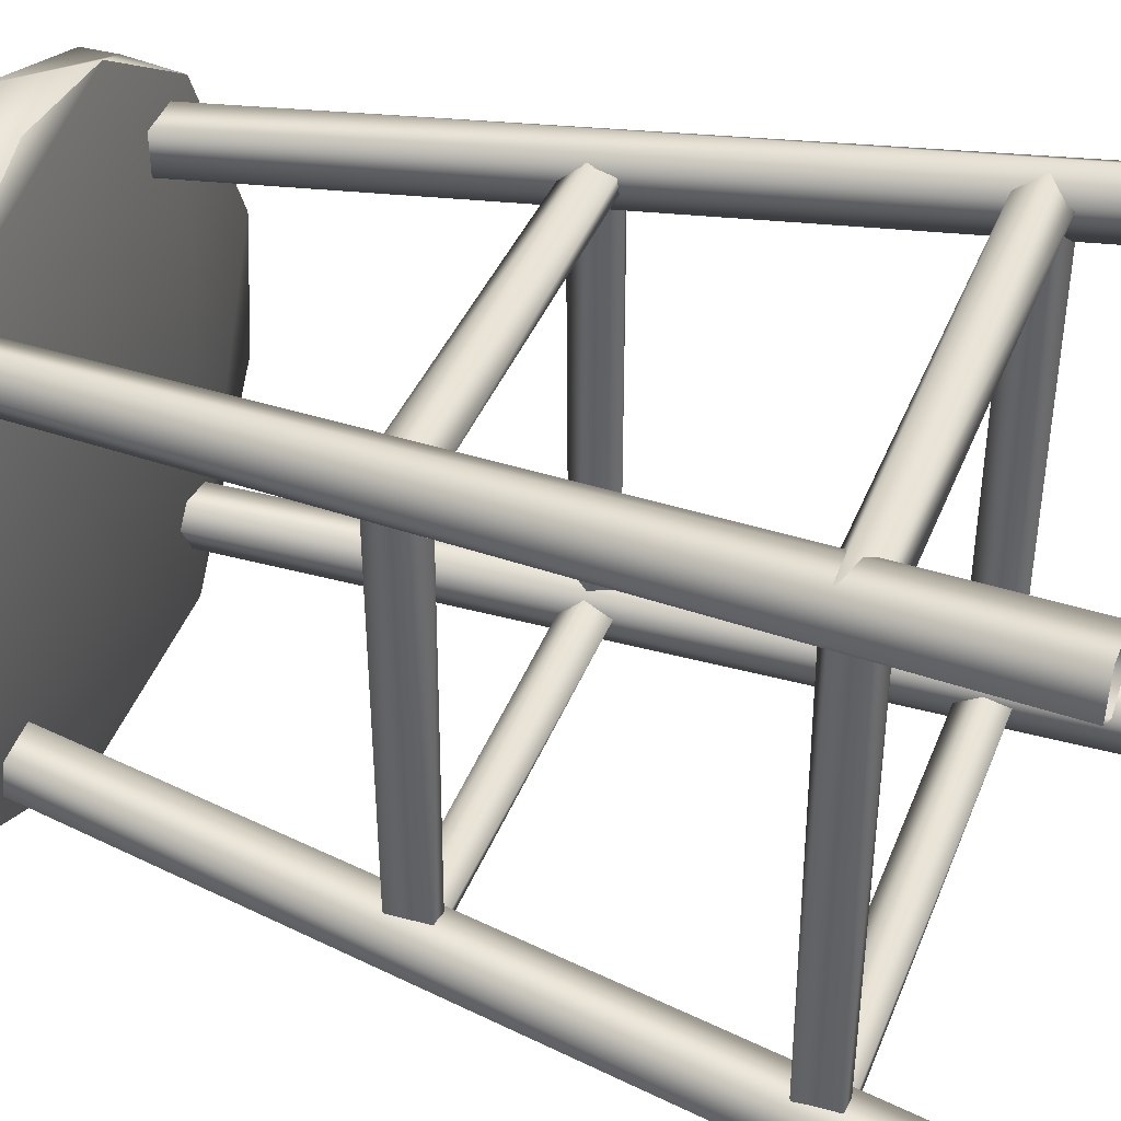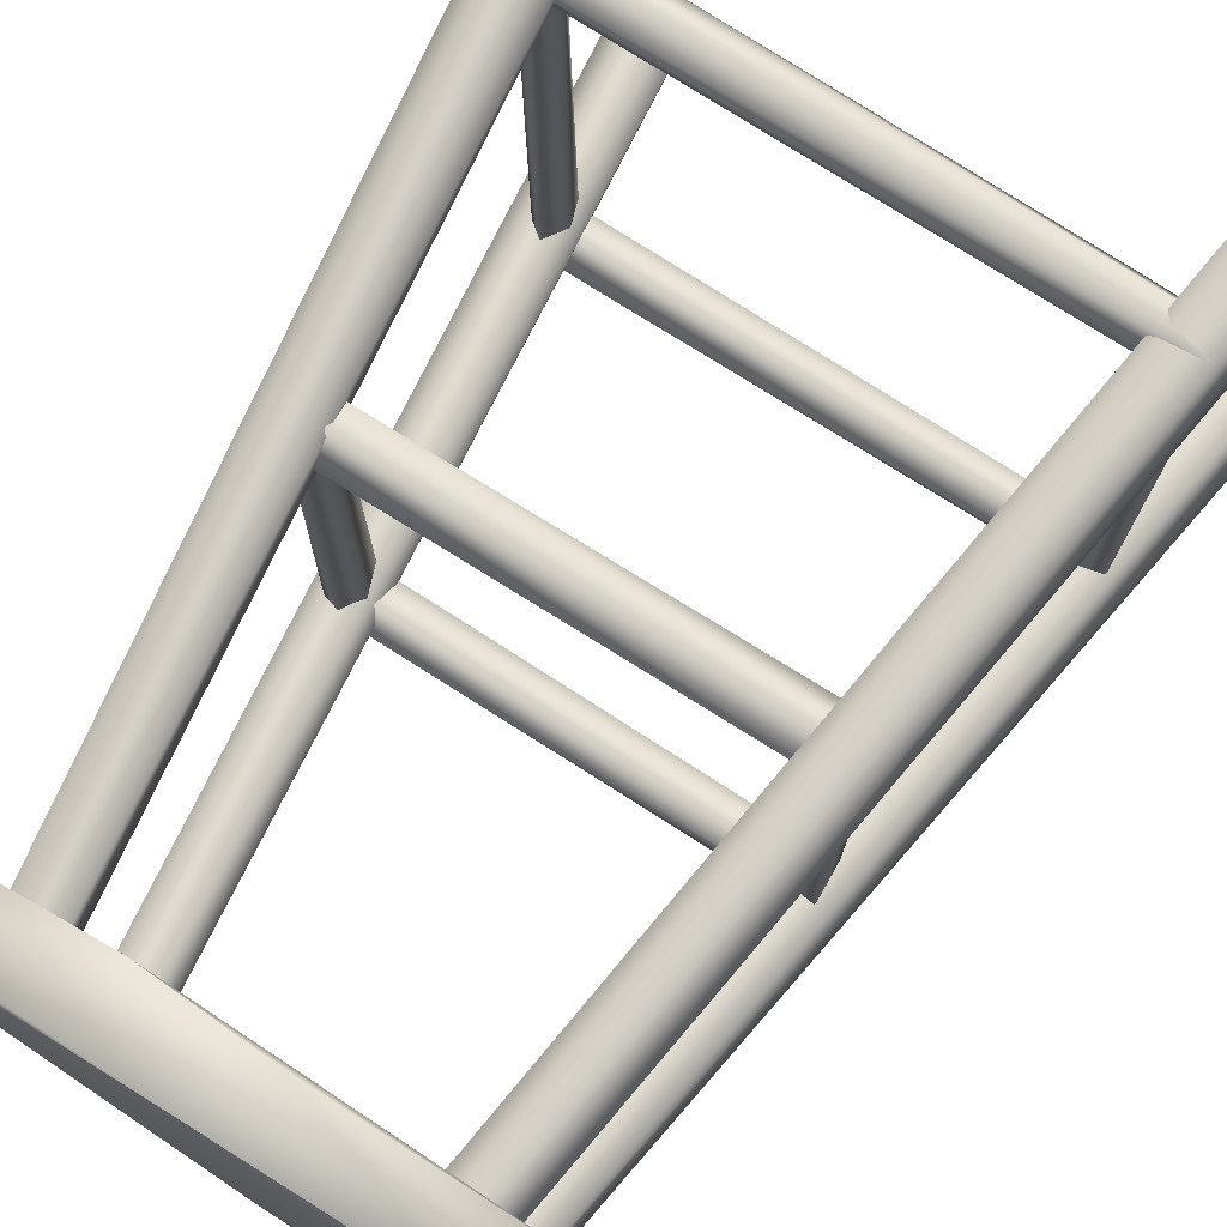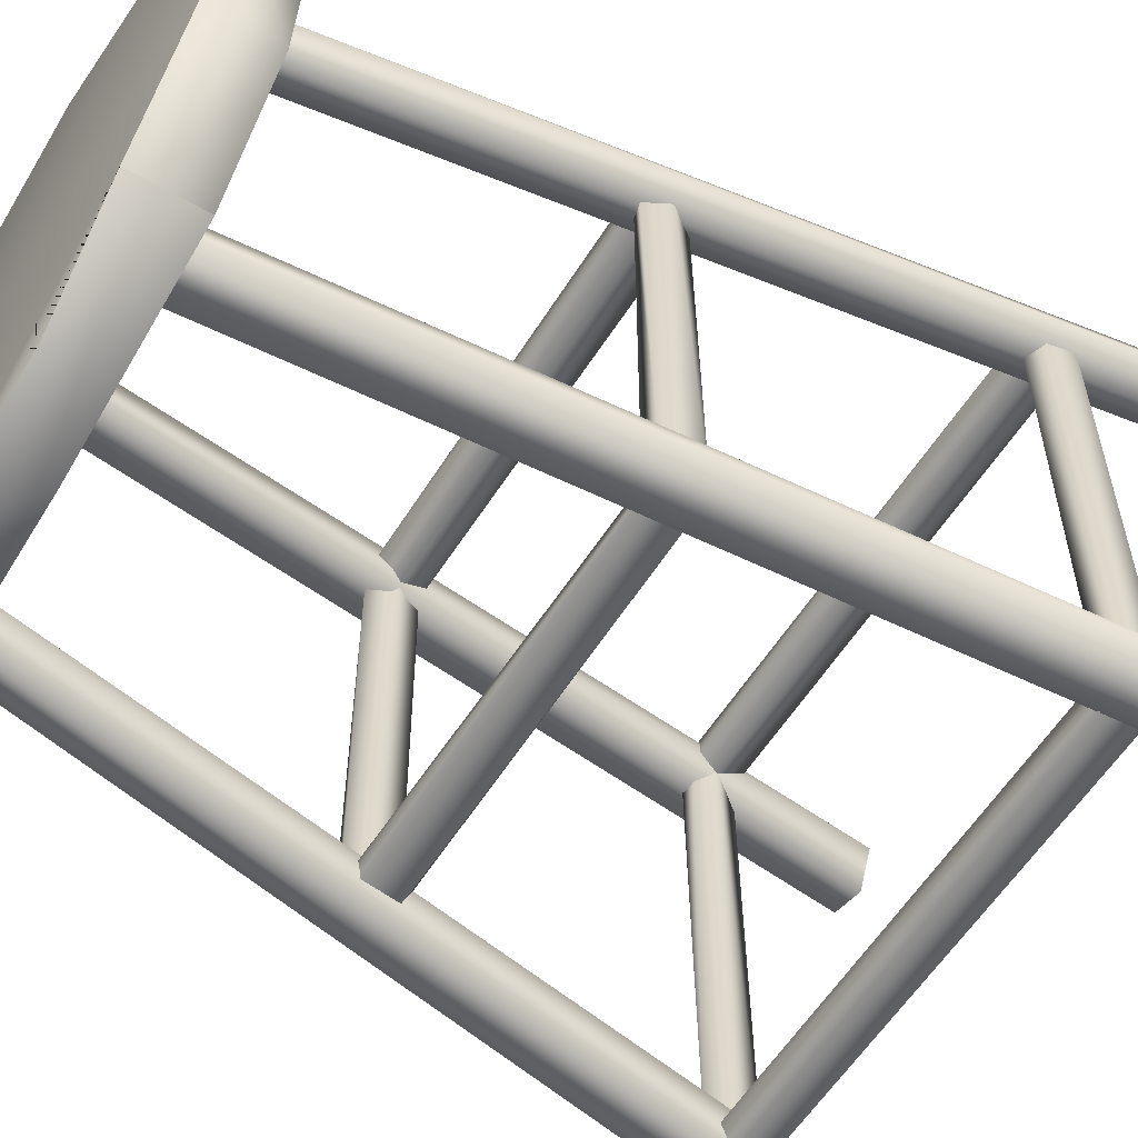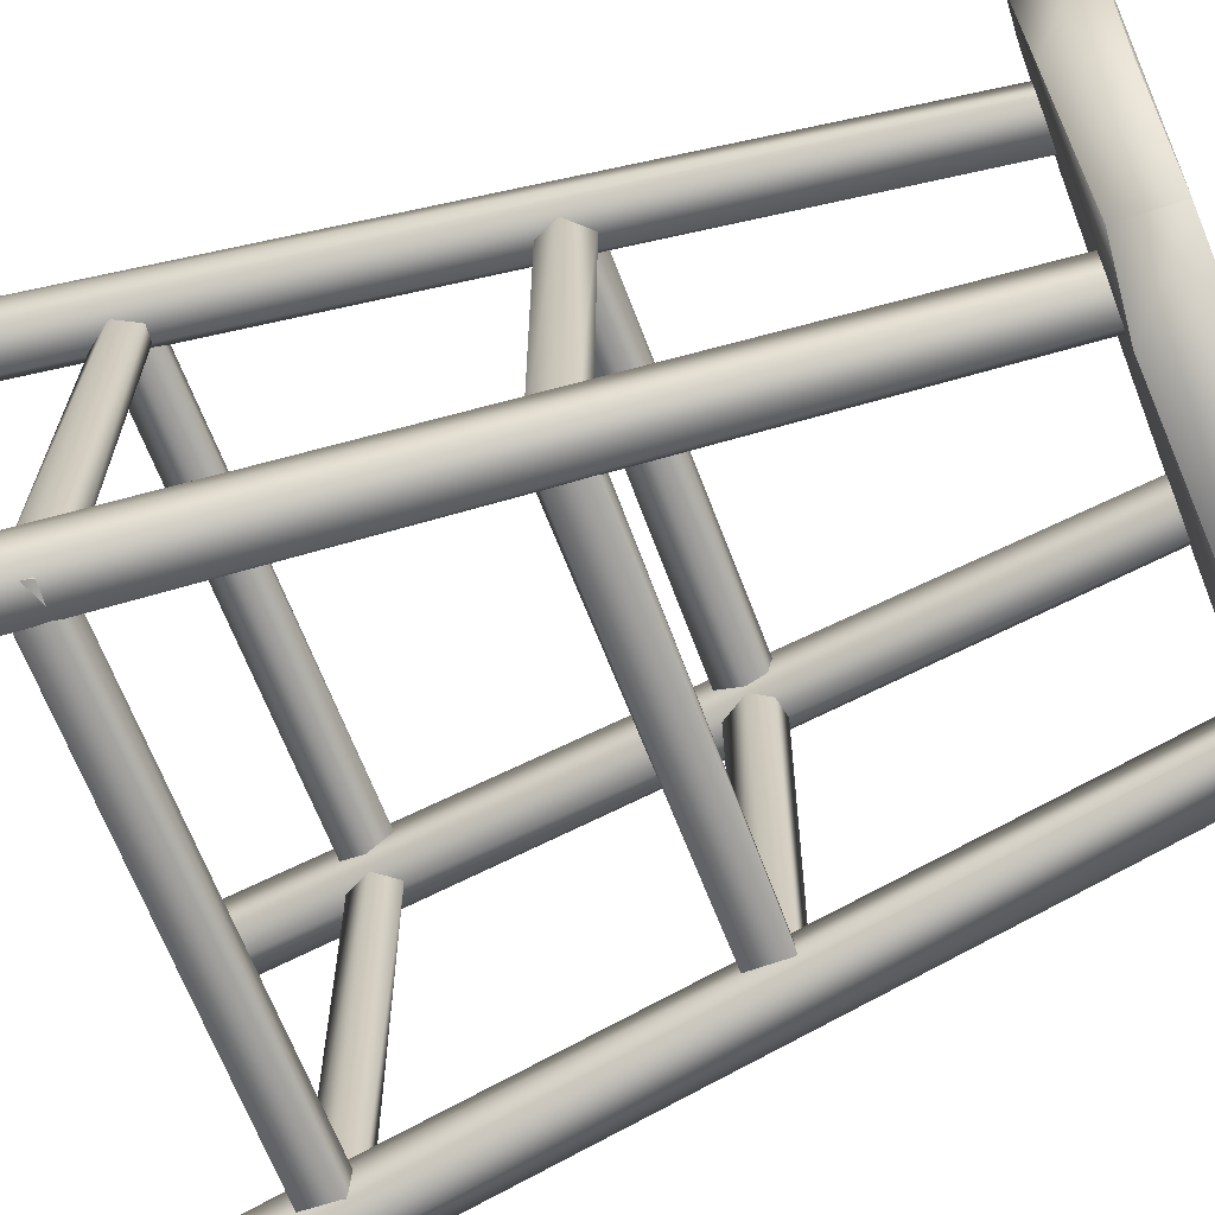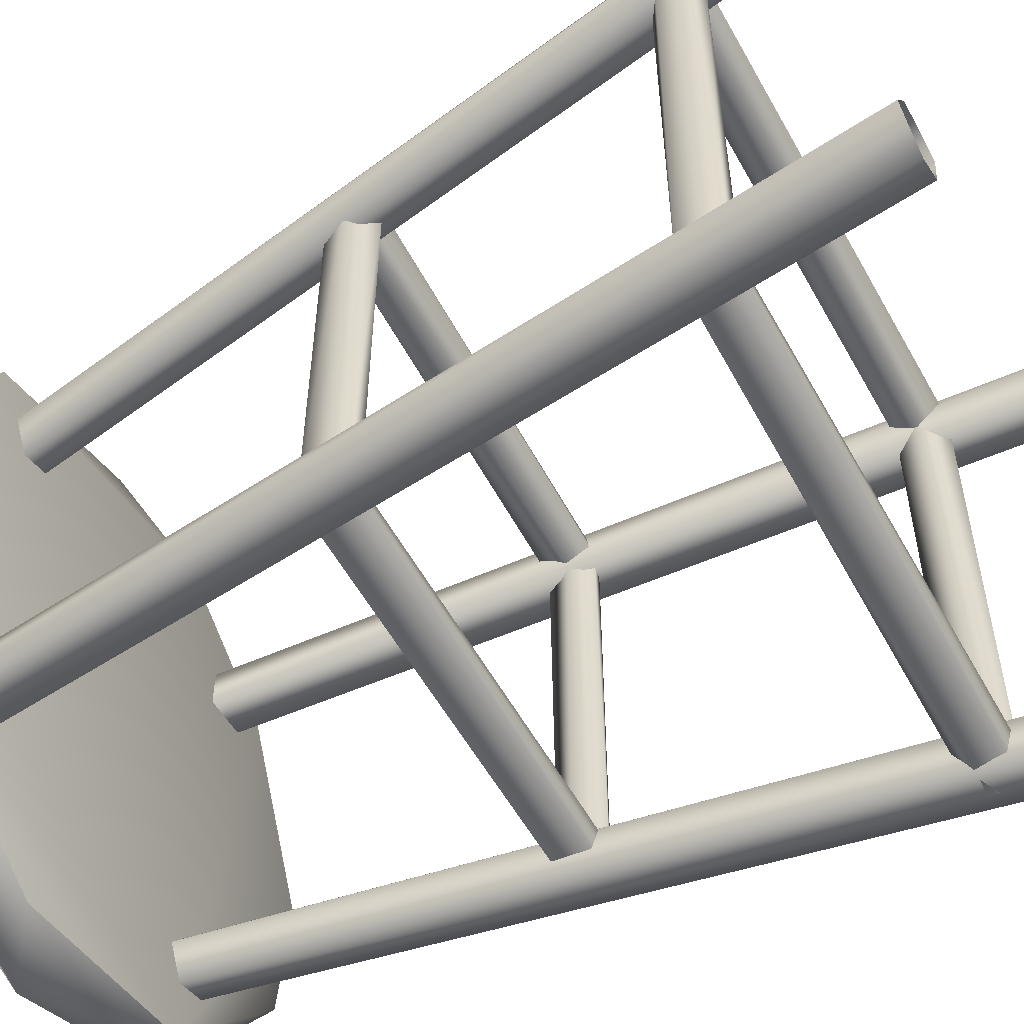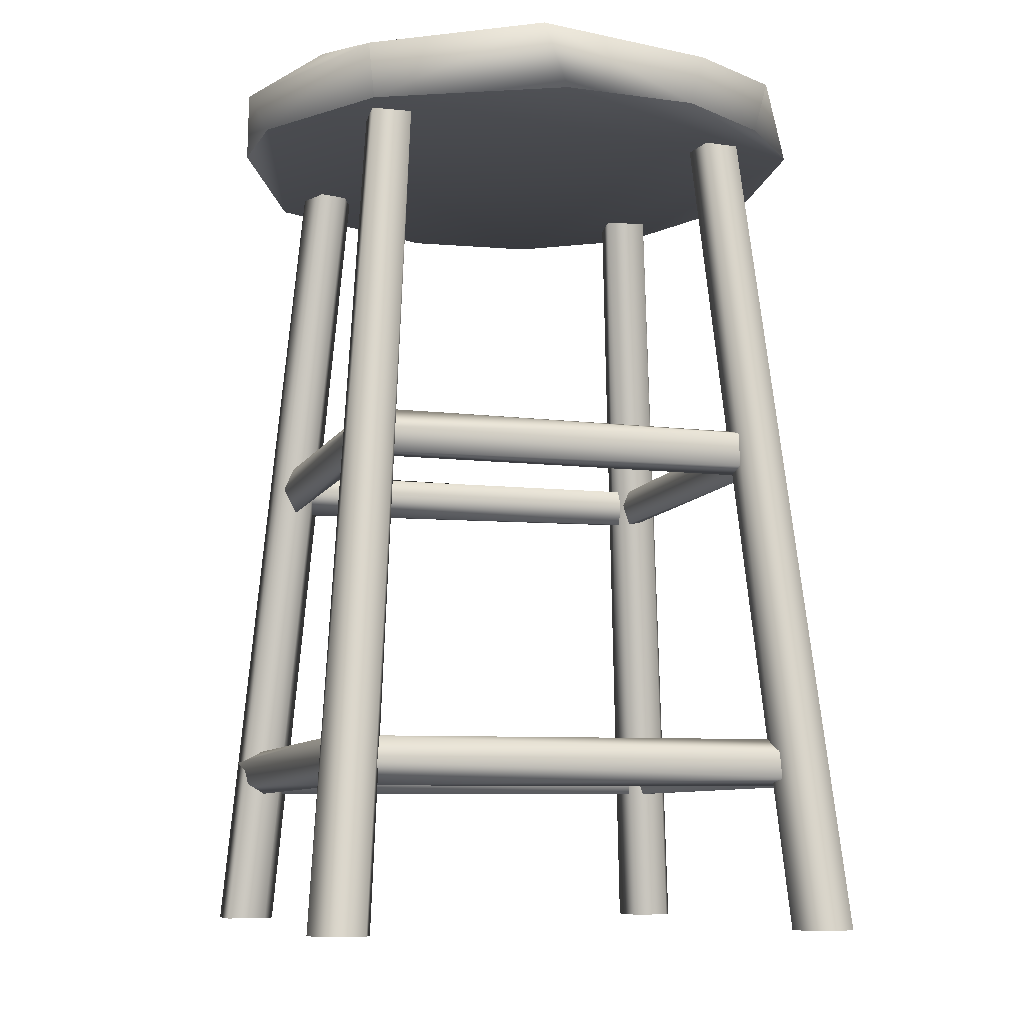
<metadata>
{"format":"obj","ext":"obj","renderer":"f3d","projection":"perspective","resolution":1024,"background":"white","views":[{"elev":39.6,"azim":-69.7,"up":"+Z"},{"elev":75.3,"azim":-147.4,"up":"+Z"},{"elev":-58.6,"azim":-122.0,"up":"+Z"},{"elev":-66.2,"azim":111.0,"up":"+Z"},{"elev":-57.0,"azim":-61.4,"up":"+Z"},{"elev":-8.7,"azim":73.4,"up":"+Y"}]}
</metadata>
<code>
g SM_Stool01_LOD3
v -0.1245 0.3362 0.1344
v 0.1242 0.3374 0.1333
v -0.1306 0.3494 0.1359
v 0.1324 0.3542 0.1425
v -0.1408 0.3529 0.1467
v 0.1455 0.339 0.155
v -0.1476 0.3363 0.1539
v 0.1387 0.3232 0.1495
v -0.1351 0.3186 0.1437
v 0.1301 0.3218 0.1397
v -0.1245 0.3362 0.1344
v 0.1242 0.3374 0.1333
v 0.1489 0.1134 0.1543
v -0.1576 0.1135 0.1543
v -0.1651 0.09721 0.1601
v 0.1594 0.09592 0.1657
v -0.1801 0.1051 0.1735
v 0.1712 0.1122 0.1779
v -0.1772 0.1222 0.1772
v 0.1639 0.1284 0.1701
v -0.1661 0.1301 0.1631
v 0.1535 0.1279 0.1595
v -0.1576 0.1135 0.1543
v 0.1489 0.1134 0.1543
v 0.1489 0.1136 -0.1529
v -0.1576 0.1135 -0.153
v -0.1624 0.1285 -0.1586
v 0.1566 0.1303 -0.1623
v -0.1782 0.1255 -0.1752
v 0.1676 0.121 -0.1763
v 0.1691 0.1027 -0.1728
v -0.1749 0.09961 -0.1694
v 0.154 0.0976 -0.1588
v -0.162 0.09924 -0.1585
v -0.1576 0.1135 -0.153
v 0.1489 0.1136 -0.1529
v 0.1171 0.6019 -0.134
v 0.1938 0.000119 -0.1824
v 0.1978 1.9e-05 -0.1596
v 0.1189 0.601 -0.1101
v 0.1736 -0.000233 -0.1466
v 0.09412 0.599 -0.1068
v 0.1565 -0.000274 -0.1588
v 0.08427 0.5987 -0.1196
v 0.1609 -0.000218 -0.186
v 0.0958 0.6003 -0.1413
v 0.1938 0.000119 -0.1824
v 0.1171 0.6019 -0.134
v 0.1213 0.6012 0.1109
v 0.1966 -6.3e-05 0.1559
v 0.2016 0.000104 0.1777
v 0.1203 0.6019 0.138
v 0.1778 -0.0001 0.1906
v 0.09178 0.5996 0.1364
v 0.1583 -0.000278 0.1753
v 0.09186 0.5985 0.1083
v 0.1711 -0.000288 0.1478
v 0.1213 0.6012 0.1109
v 0.1966 -6.3e-05 0.1559
v -0.08934 0.5997 -0.1387
v -0.1709 -0.000127 -0.1844
v -0.1668 -0.000485 -0.1586
v -0.09204 0.5982 -0.1091
v -0.1981 -0.000145 -0.153
v -0.1201 0.601 -0.1137
v -0.2105 1.7e-05 -0.1749
v -0.1237 0.6021 -0.1345
v -0.188 -4.4e-05 -0.1928
v -0.08934 0.5997 -0.1387
v -0.1709 -0.000127 -0.1844
v 0.1438 0.6117 -0.1517
v 0.1033 0.5699 -0.1828
v 0.1424 0.5764 -0.1426
v 0.01883 0.6131 -0.2074
v -0.028 0.575 -0.2051
v -0.1447 0.6154 -0.1463
v -0.07426 0.6109 -0.1897
v -0.1461 0.5716 -0.1472
v -0.1245 0.3362 0.1344
v -0.1272 0.3483 -0.1373
v -0.1255 0.3368 -0.1327
v -0.1306 0.3494 0.1359
v -0.1443 0.3494 -0.1526
v -0.1408 0.3529 0.1467
v -0.1476 0.3363 0.1539
v -0.1428 0.3227 -0.1471
v -0.1351 0.3186 0.1437
v -0.131 0.3217 -0.1382
v -0.1245 0.3362 0.1344
v -0.1255 0.3368 -0.1327
v -0.1272 0.3483 -0.1373
v 0.1239 0.3384 -0.131
v -0.1255 0.3368 -0.1327
v 0.1317 0.352 -0.1395
v -0.1443 0.3494 -0.1526
v 0.1431 0.3486 -0.1487
v 0.1424 0.3254 -0.1495
v -0.1428 0.3227 -0.1471
v 0.1303 0.3204 -0.1383
v -0.131 0.3217 -0.1382
v -0.1255 0.3368 -0.1327
v 0.1239 0.3384 -0.131
v -0.1576 0.1135 0.1543
v -0.1624 0.1285 -0.1586
v -0.1576 0.1135 -0.153
v -0.1661 0.1301 0.1631
v -0.1782 0.1255 -0.1752
v -0.1772 0.1222 0.1772
v -0.1801 0.1051 0.1735
v -0.1749 0.09961 -0.1694
v -0.1651 0.09721 0.1601
v -0.162 0.09924 -0.1585
v -0.1576 0.1135 0.1543
v -0.1576 0.1135 -0.153
v 0.1489 0.1136 -0.1529
v 0.1535 0.1279 0.1595
v 0.1489 0.1134 0.1543
v 0.1566 0.1303 -0.1623
v 0.1639 0.1284 0.1701
v 0.1676 0.121 -0.1763
v 0.1712 0.1122 0.1779
v 0.1691 0.1027 -0.1728
v 0.1594 0.09592 0.1657
v 0.154 0.0976 -0.1588
v 0.1489 0.1134 0.1543
v 0.1489 0.1136 -0.1529
v -0.1677 -0.000281 0.1554
v -0.08421 0.5988 0.1312
v -0.08896 0.5986 0.1116
v -0.1654 -8.2e-05 0.1845
v -0.1078 0.6013 0.1403
v -0.1964 1.9e-05 0.1863
v -0.1216 0.602 0.1258
v -0.205 -8.6e-05 0.1606
v -0.1089 0.6001 0.1037
v -0.1841 -0.000183 0.1468
v -0.1677 -0.000281 0.1554
v -0.08896 0.5986 0.1116
v 0.2076 0.6146 0.03986
v 0.1449 0.5718 0.1446
v 0.1451 0.6111 0.1487
v 0.2035 0.5716 0.02181
v 0.1949 0.5726 -0.07233
v 0.1865 0.6105 -0.08496
v 0.1438 0.6117 -0.1517
v 0.1424 0.5764 -0.1426
v -0.1447 0.6154 -0.1463
v -0.1949 0.5705 -0.06706
v -0.1461 0.5716 -0.1472
v -0.1988 0.6131 -0.05256
v -0.2044 0.6139 0.05361
v -0.2042 0.5711 0.02564
v -0.1458 0.5714 0.1525
v -0.1457 0.6141 0.1482
v -0.1457 0.6141 0.1482
v -0.02299 0.5751 0.2049
v -0.1458 0.5714 0.1525
v -0.08738 0.6114 0.1889
v 0.004979 0.6132 0.2088
v 0.05618 0.5715 0.2035
v 0.1451 0.6111 0.1487
v 0.1074 0.6138 0.1737
v 0.1449 0.5718 0.1446
v 0.1239 0.3384 -0.131
v 0.1324 0.3542 0.1425
v 0.1242 0.3374 0.1333
v 0.1317 0.352 -0.1395
v 0.1431 0.3486 -0.1487
v 0.1455 0.339 0.155
v 0.1424 0.3254 -0.1495
v 0.1387 0.3232 0.1495
v 0.1303 0.3204 -0.1383
v 0.1301 0.3218 0.1397
v 0.1242 0.3374 0.1333
v 0.1239 0.3384 -0.131
v 0.004979 0.6132 0.2088
v -0.08738 0.6114 0.1889
v -0.1457 0.6141 0.1482
v 0.2076 0.6146 0.03986
v -0.2044 0.6139 0.05361
v 0.1074 0.6138 0.1737
v 0.1451 0.6111 0.1487
v -0.1988 0.6131 -0.05256
v -0.1447 0.6154 -0.1463
v -0.07426 0.6109 -0.1897
v 0.01883 0.6131 -0.2074
v 0.1438 0.6117 -0.1517
v 0.1865 0.6105 -0.08496
v 0.05618 0.5715 0.2035
v -0.1458 0.5714 0.1525
v -0.02299 0.5751 0.2049
v 0.1033 0.5699 -0.1828
v -0.2042 0.5711 0.02564
v 0.1449 0.5718 0.1446
v -0.1949 0.5705 -0.06706
v 0.2035 0.5716 0.02181
v -0.1461 0.5716 -0.1472
v -0.028 0.575 -0.2051
v 0.1949 0.5726 -0.07233
v 0.1424 0.5764 -0.1426
f 3 2 1
f 2 3 4
f 3 5 4
f 4 5 6
f 5 7 6
f 6 7 8
f 9 8 7
f 10 8 9
f 9 11 10
f 10 11 12
f 15 14 13
f 16 15 13
f 17 15 16
f 18 17 16
f 19 17 18
f 18 20 19
f 21 19 20
f 20 22 21
f 21 22 23
f 24 23 22
f 27 26 25
f 28 27 25
f 27 28 29
f 28 30 29
f 31 29 30
f 32 29 31
f 31 33 32
f 34 32 33
f 35 34 33
f 36 35 33
f 39 38 37
f 40 39 37
f 41 39 40
f 40 42 41
f 43 41 42
f 42 44 43
f 45 43 44
f 44 46 45
f 47 45 46
f 46 48 47
f 51 50 49
f 49 52 51
f 53 51 52
f 52 54 53
f 55 53 54
f 54 56 55
f 57 55 56
f 56 58 57
f 59 57 58
f 62 61 60
f 63 62 60
f 64 62 63
f 63 65 64
f 66 64 65
f 65 67 66
f 66 67 68
f 69 68 67
f 68 69 70
f 73 72 71
f 71 72 74
f 72 75 74
f 75 76 74
f 76 77 74
f 78 76 75
f 81 80 79
f 82 79 80
f 80 83 82
f 84 82 83
f 85 84 83
f 83 86 85
f 85 86 87
f 88 87 86
f 89 87 88
f 90 89 88
f 93 92 91
f 94 91 92
f 91 94 95
f 94 96 95
f 97 95 96
f 95 97 98
f 99 98 97
f 100 98 99
f 100 99 101
f 102 101 99
f 105 104 103
f 106 103 104
f 104 107 106
f 108 106 107
f 108 107 109
f 110 109 107
f 111 109 110
f 110 112 111
f 111 112 113
f 114 113 112
f 117 116 115
f 118 115 116
f 116 119 118
f 118 119 120
f 119 121 120
f 120 121 122
f 121 123 122
f 124 122 123
f 123 125 124
f 126 124 125
f 129 128 127
f 130 127 128
f 128 131 130
f 132 130 131
f 131 133 132
f 134 132 133
f 133 135 134
f 134 135 136
f 136 135 137
f 138 137 135
f 141 140 139
f 139 140 142
f 139 142 143
f 143 144 139
f 144 143 145
f 143 146 145
f 149 148 147
f 150 147 148
f 150 148 151
f 151 148 152
f 151 152 153
f 153 154 151
f 157 156 155
f 155 156 158
f 156 159 158
f 160 159 156
f 160 161 159
f 161 162 159
f 161 160 163
f 166 165 164
f 164 165 167
f 167 165 168
f 165 169 168
f 170 168 169
f 171 170 169
f 170 171 172
f 173 172 171
f 173 174 172
f 175 172 174
f 178 177 176
f 178 176 179
f 178 179 180
f 176 181 179
f 182 179 181
f 183 180 179
f 183 179 184
f 186 185 184
f 186 184 179
f 187 186 179
f 187 179 188
f 191 190 189
f 189 190 192
f 193 192 190
f 189 192 194
f 195 192 193
f 196 194 192
f 195 197 192
f 198 192 197
f 196 192 199
f 192 200 199

</code>
